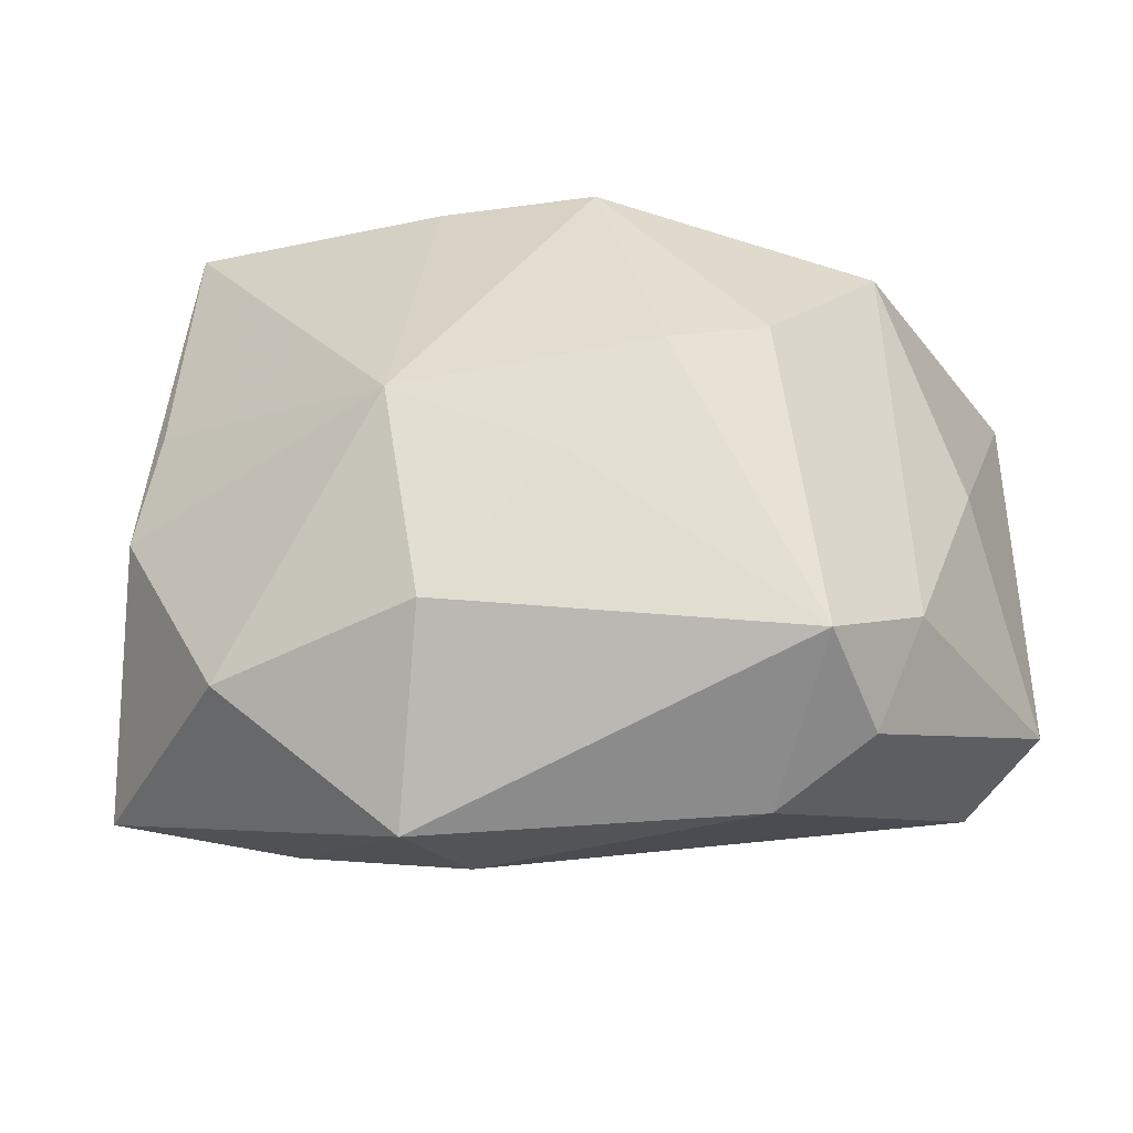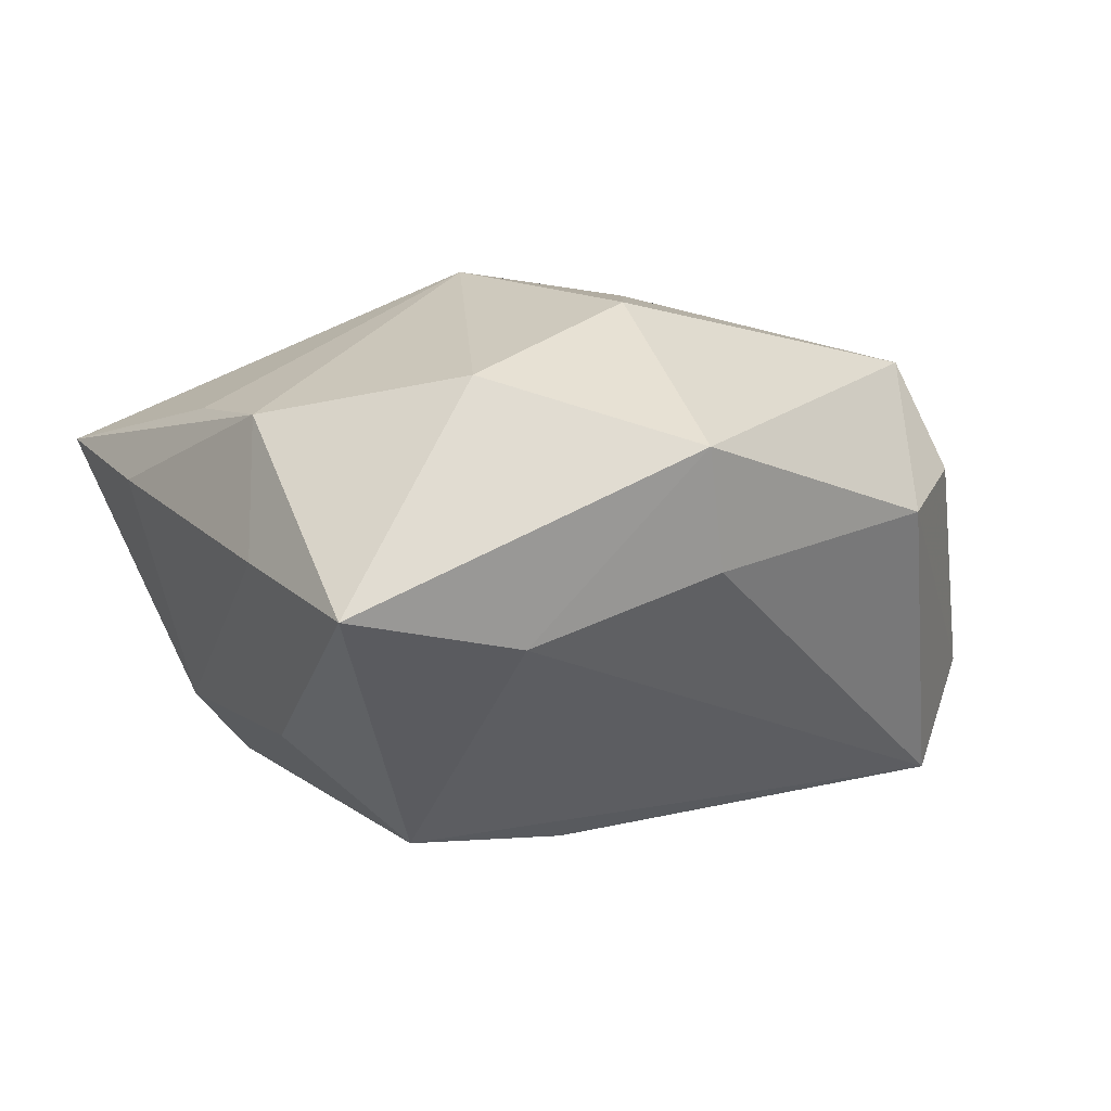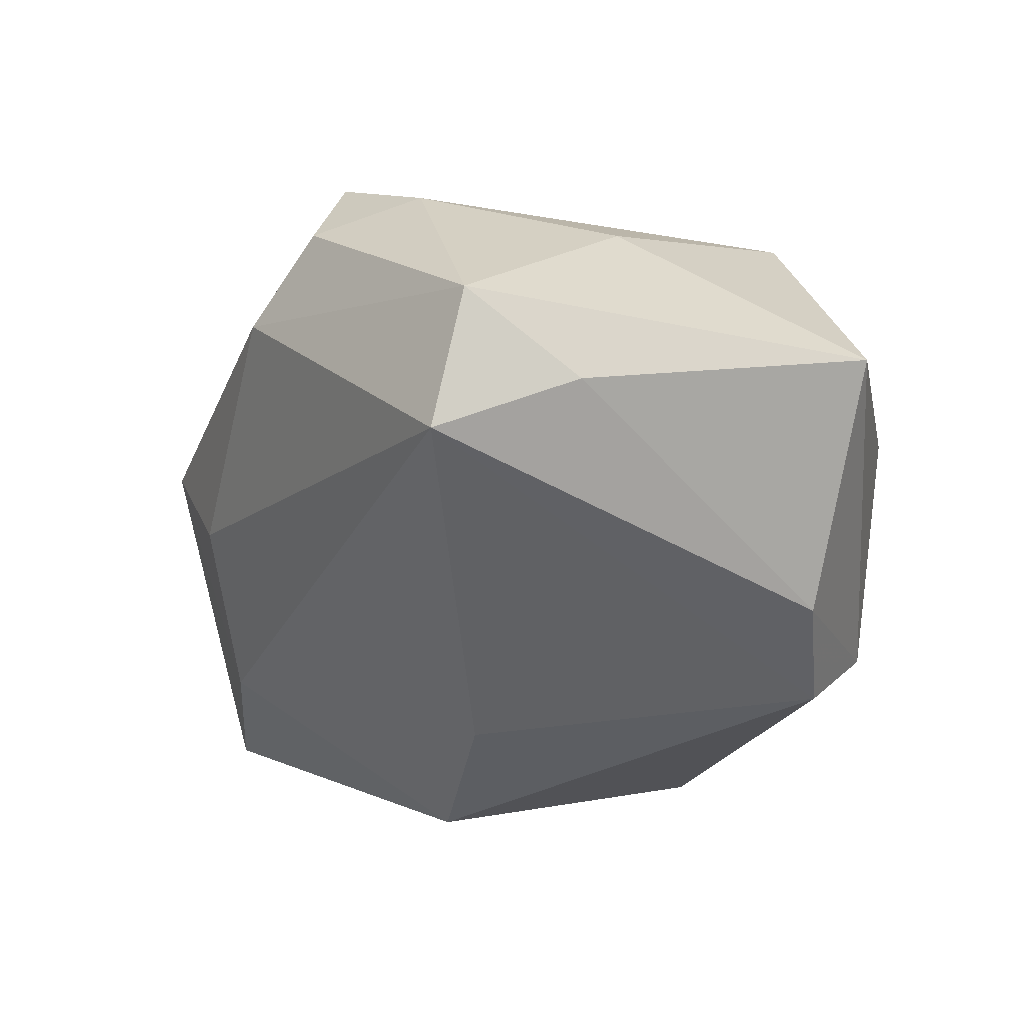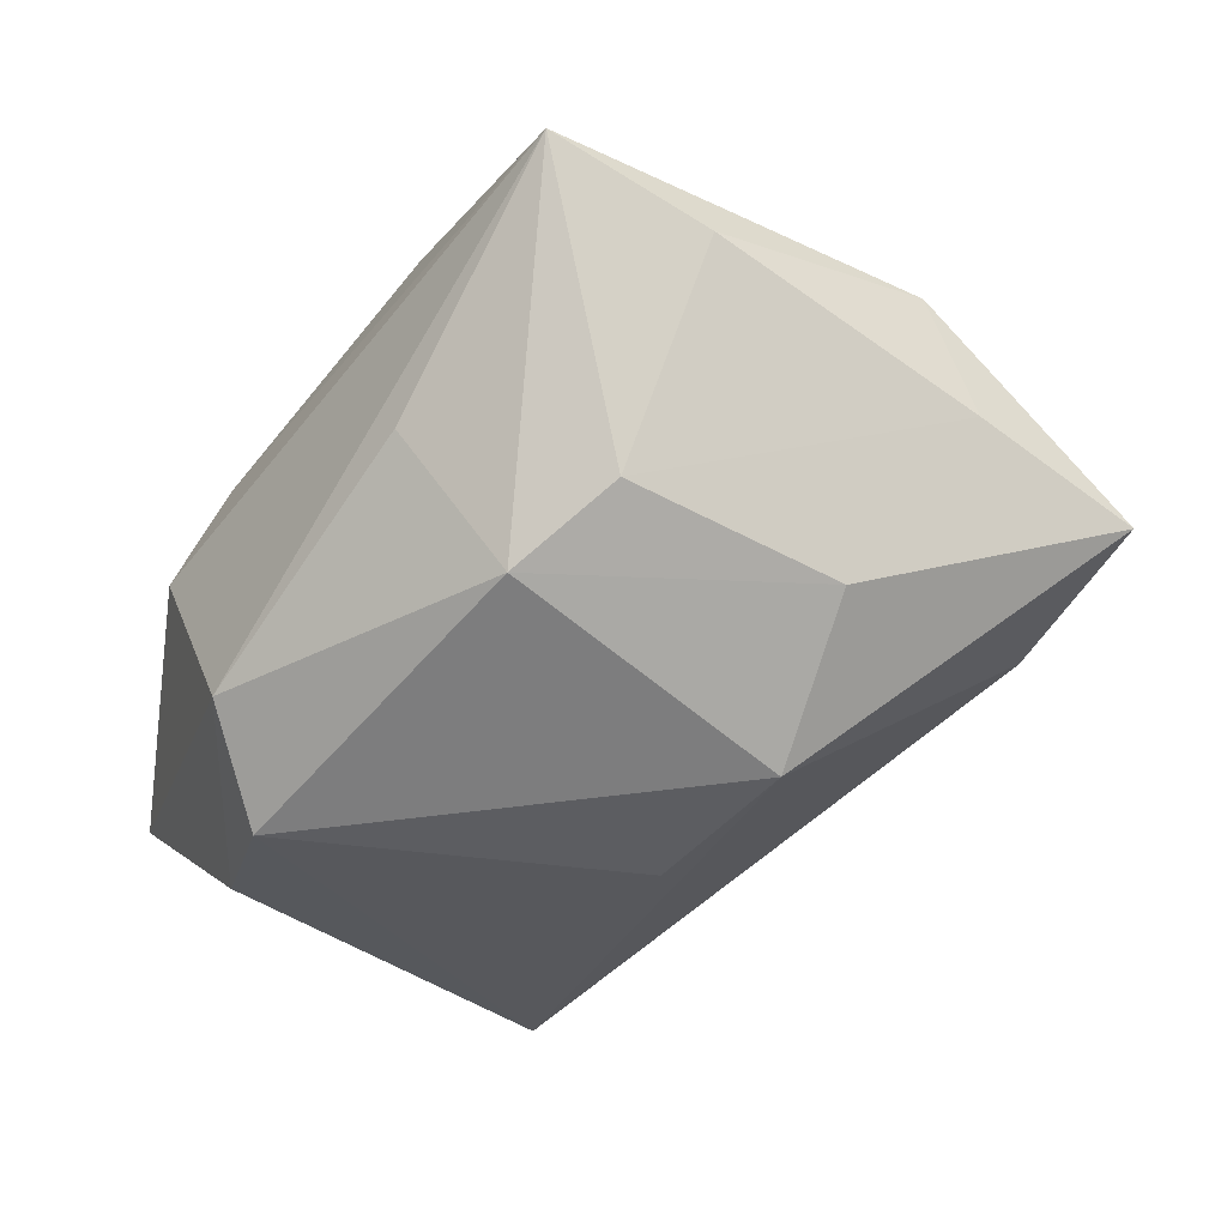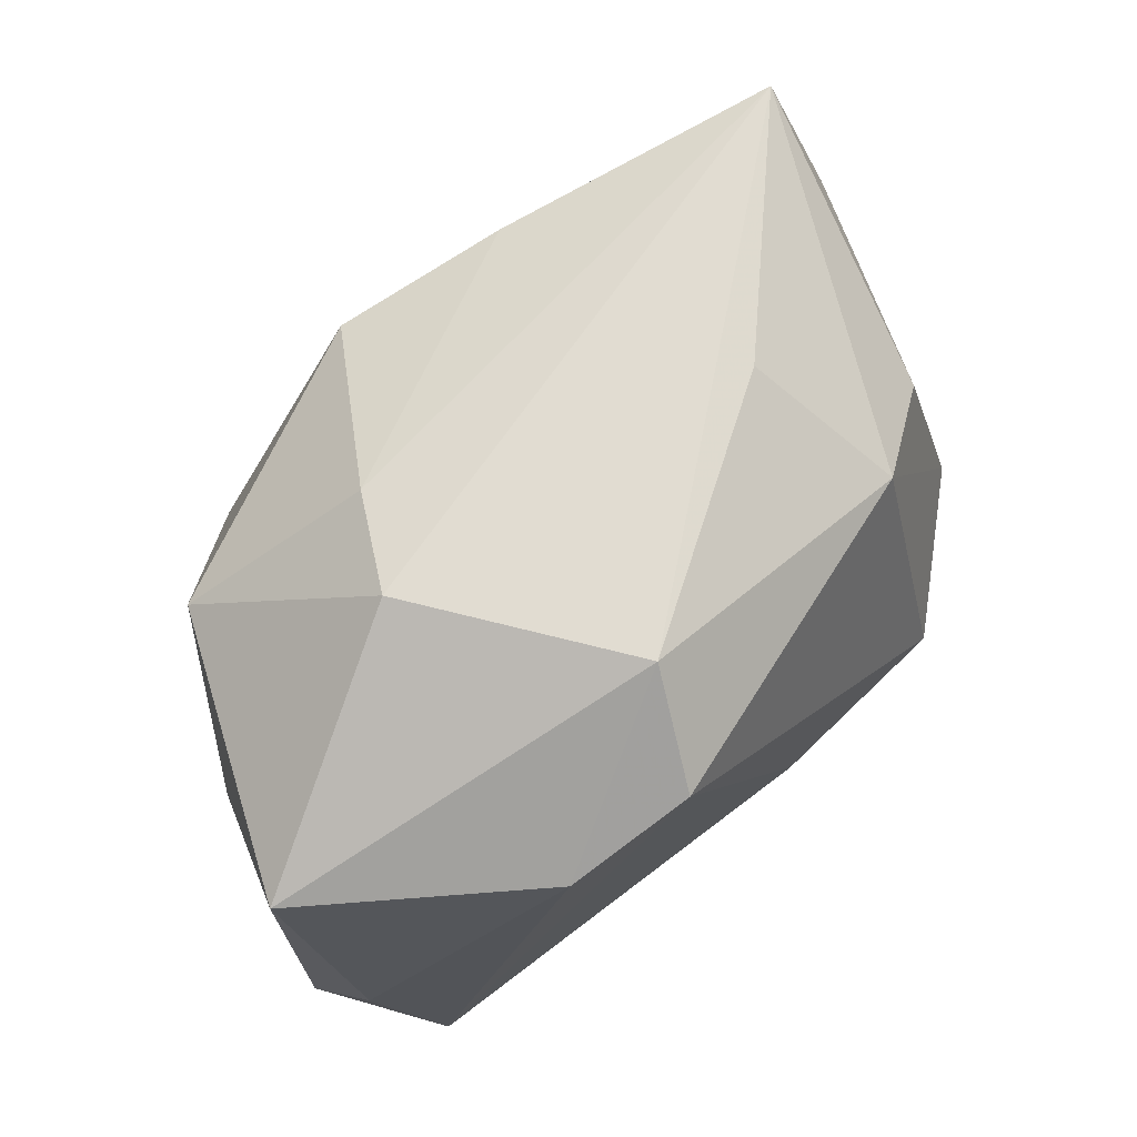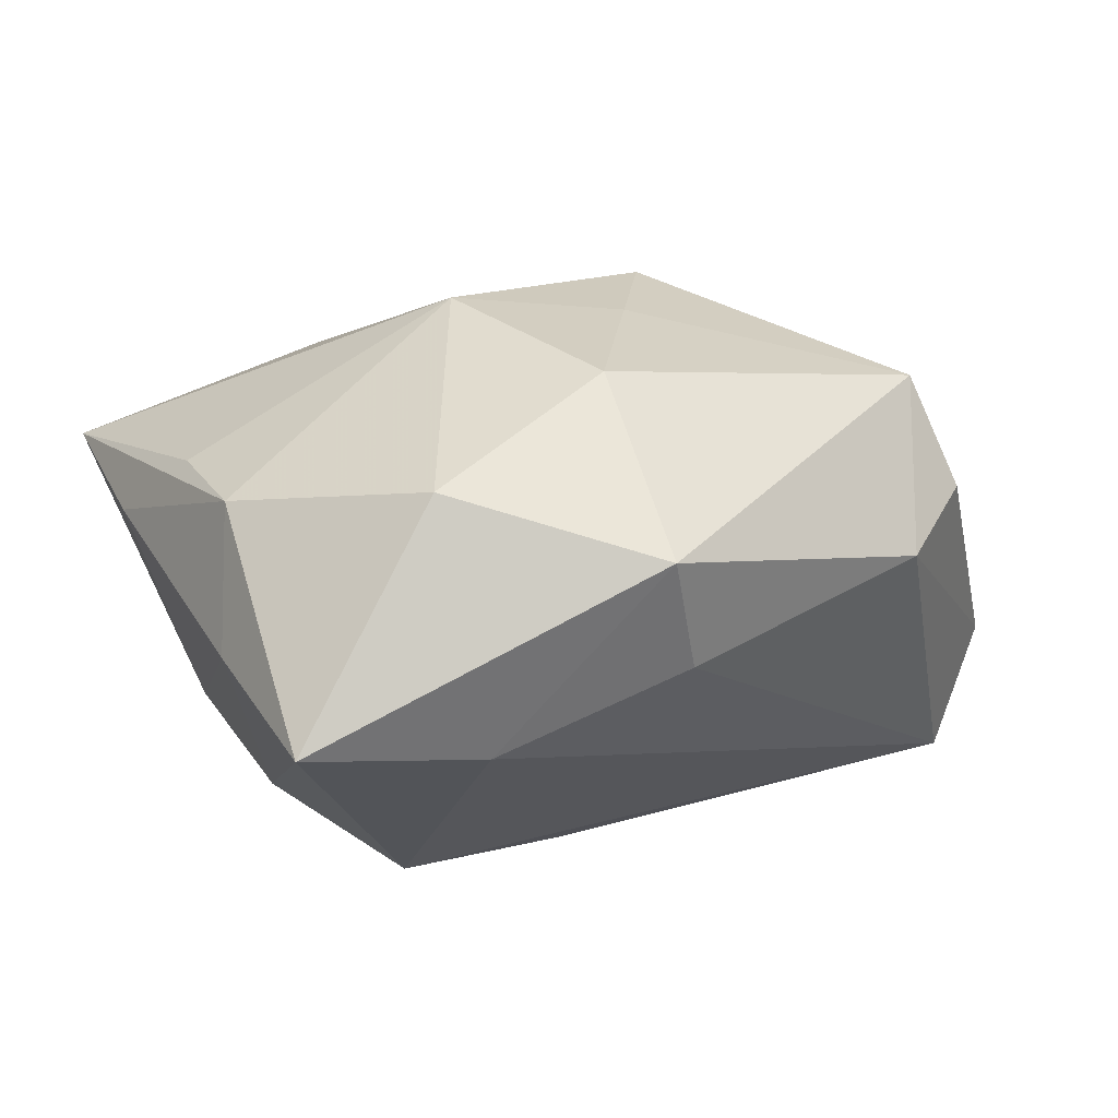
<metadata>
{"format":"obj","ext":"obj","renderer":"f3d","projection":"perspective","resolution":1024,"background":"white","views":[{"elev":-39.7,"azim":5.6,"up":"+Y"},{"elev":-2.9,"azim":-42.1,"up":"+Z"},{"elev":-38.2,"azim":75.1,"up":"+Z"},{"elev":-37.1,"azim":-126.6,"up":"+Z"},{"elev":71.1,"azim":136.5,"up":"+Y"},{"elev":12.5,"azim":-36.6,"up":"+Z"}]}
</metadata>
<code>
v 0.01324 -0.02642 0.003387
v 0.02737 -0.01505 -0.01604
v -0.01618 -0.003245 -0.02085
v -0.02587 -0.0007995 -0.01294
v -0.008642 0.02045 0.01568
v 0.008069 -0.0001212 0.02206
v 0.01515 0.02481 0.0006456
v 0.0327 -0.01411 -0.007281
v 0.0327 0.01582 -0.007271
v -0.007382 -0.02621 -0.001708
v 0.003188 0.01794 0.01875
v -0.002488 -0.00434 -0.02085
v -0.01277 0.02396 -0.004017
v -0.01112 -0.02876 0.006488
v 0.0007842 -0.007863 0.02034
v 0.01106 0.02285 0.007432
v -0.01097 -0.002488 0.02153
v -0.03287 -0.006709 -0.001174
v -0.03037 0.01246 0.005749
v 0.01516 0.002742 0.01936
v 0.02407 -0.01569 0.009753
v -0.008744 -0.01782 0.0177
v 0.009197 0.01955 -0.02085
v -0.03107 -0.004484 0.009142
v -0.02309 0.01429 -0.01003
v -0.03409 -0.01839 -0.005406
v 0.02859 -0.001386 0.004902
v 0.03087 -0.005193 -0.01226
v -0.01604 0.01749 -0.01433
v -0.02807 0.02366 0.009748
v 0.01806 0.01622 -0.0193
v 0.005834 0.02515 -0.01422
v 0.02045 -0.02322 0.00722
v -0.02918 0.004412 0.01047
v 0.01782 -0.02056 0.01548
v 0.02308 0.01373 0.01232
v -0.0236 -0.01901 0.01115
v -0.02059 -0.021 -0.007066
f 37 26 14
f 32 30 7
f 7 9 32
f 19 25 18
f 30 25 19
f 13 30 32
f 29 13 32
f 29 25 30
f 30 13 29
f 1 35 14
f 3 26 4
f 4 29 3
f 25 29 4
f 18 25 4
f 4 26 18
f 10 1 14
f 14 35 22
f 22 37 14
f 22 17 37
f 32 9 31
f 11 17 6
f 30 19 24
f 37 17 24
f 24 19 18
f 18 26 24
f 26 37 24
f 9 7 36
f 33 1 8
f 35 1 33
f 8 21 33
f 33 21 35
f 14 26 38
f 38 10 14
f 38 26 3
f 6 17 15
f 17 22 15
f 15 35 6
f 15 22 35
f 8 1 2
f 1 10 2
f 10 38 2
f 3 12 2
f 2 38 3
f 23 12 3
f 3 29 23
f 23 2 12
f 31 2 23
f 23 29 32
f 32 31 23
f 16 7 30
f 16 36 7
f 11 36 16
f 34 17 30
f 30 24 34
f 34 24 17
f 35 21 20
f 21 36 20
f 6 35 20
f 20 11 6
f 20 36 11
f 27 21 8
f 27 36 21
f 8 9 27
f 9 36 27
f 28 31 9
f 28 2 31
f 28 9 8
f 8 2 28
f 5 16 30
f 11 16 5
f 30 17 5
f 17 11 5

</code>
